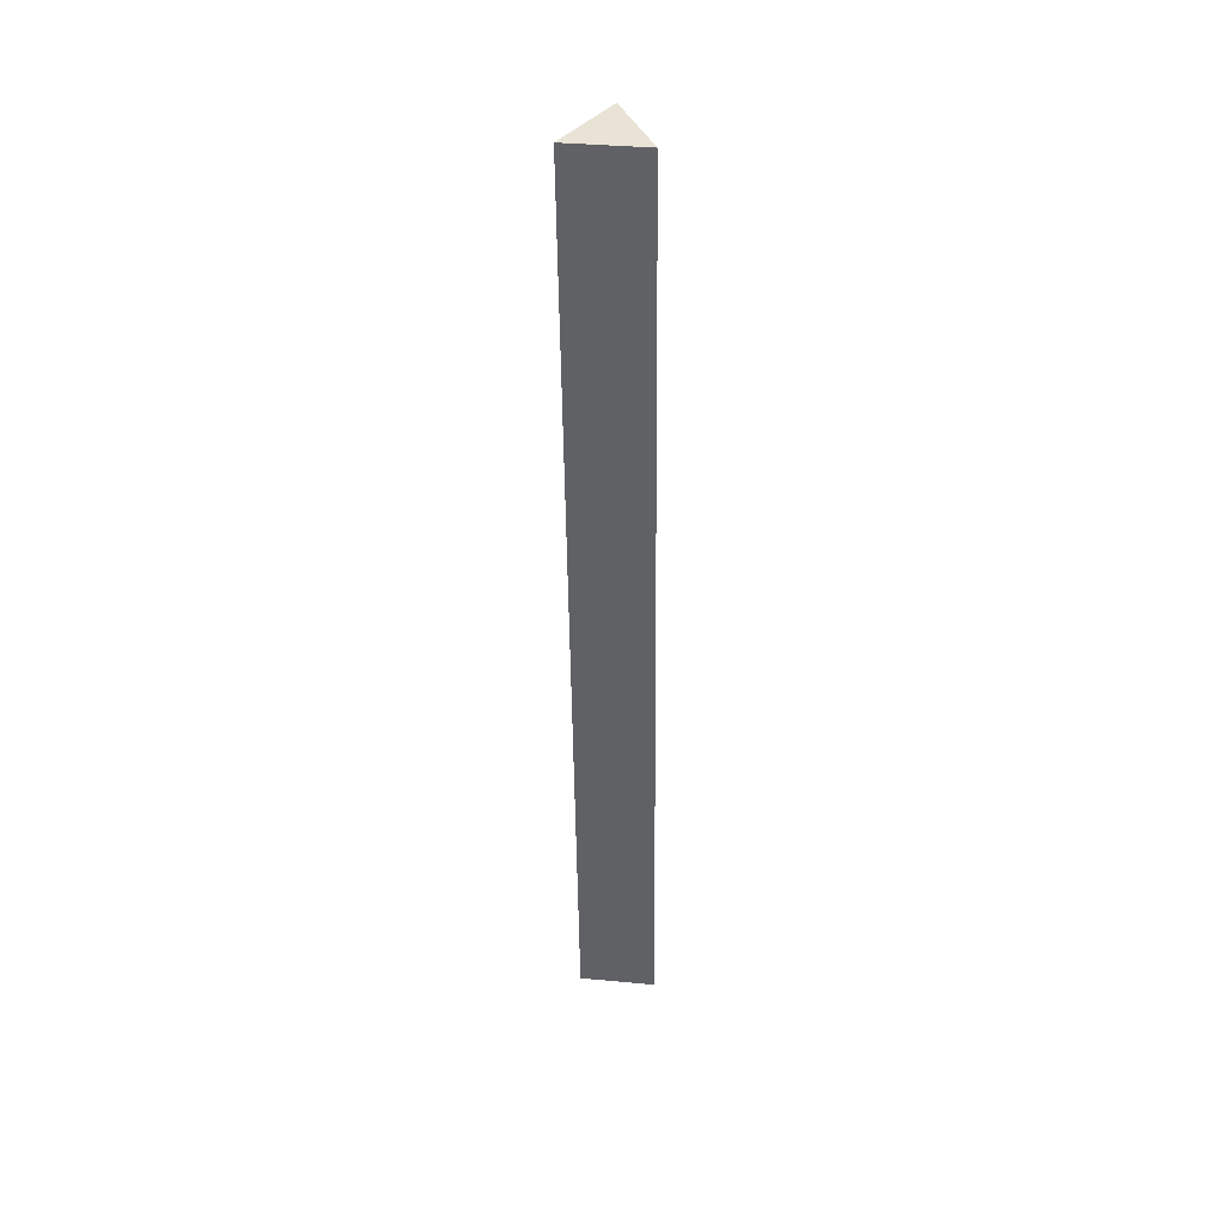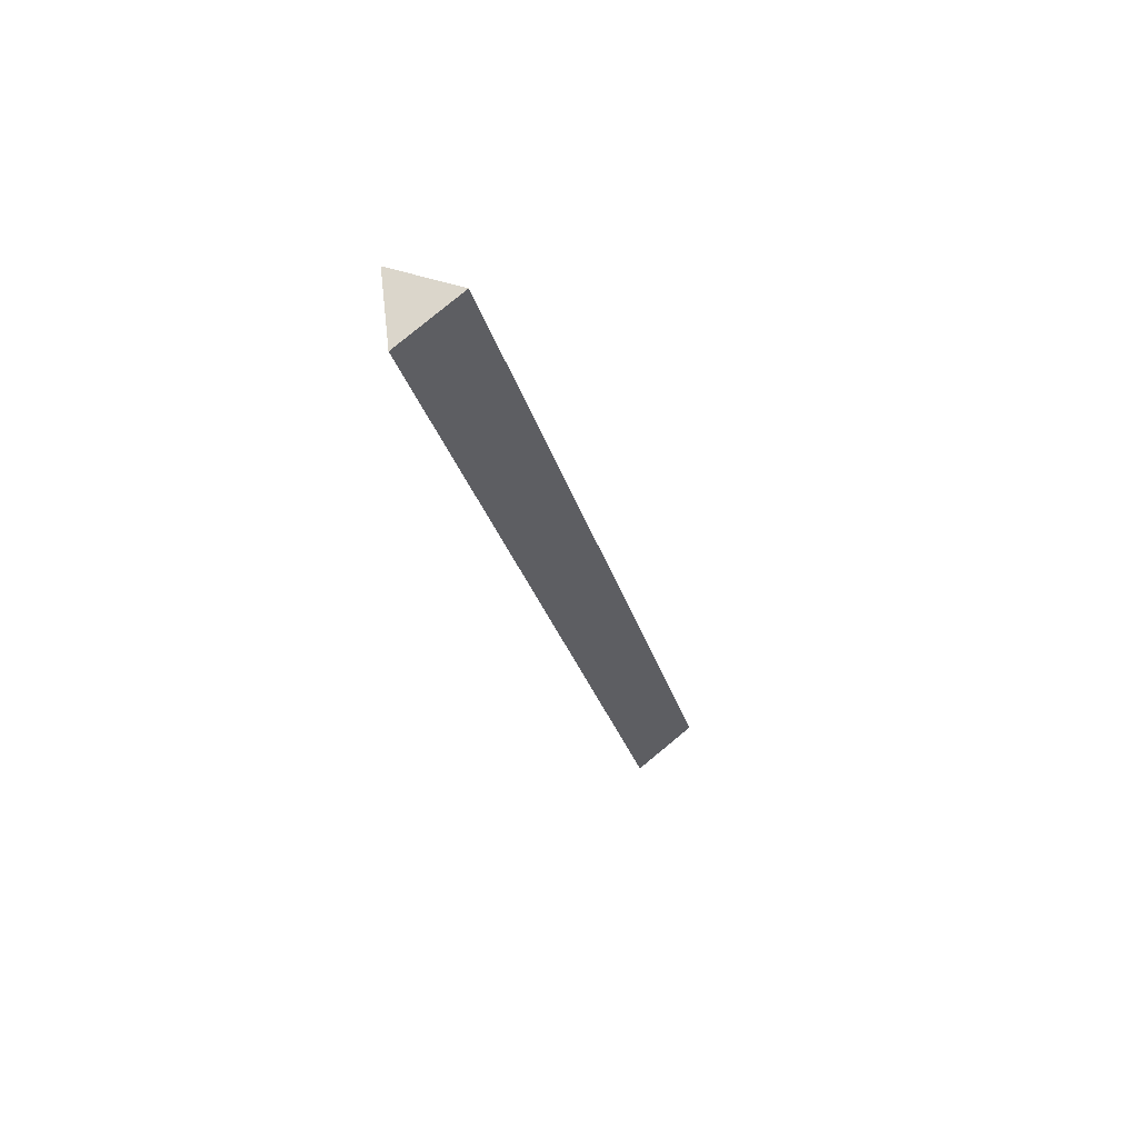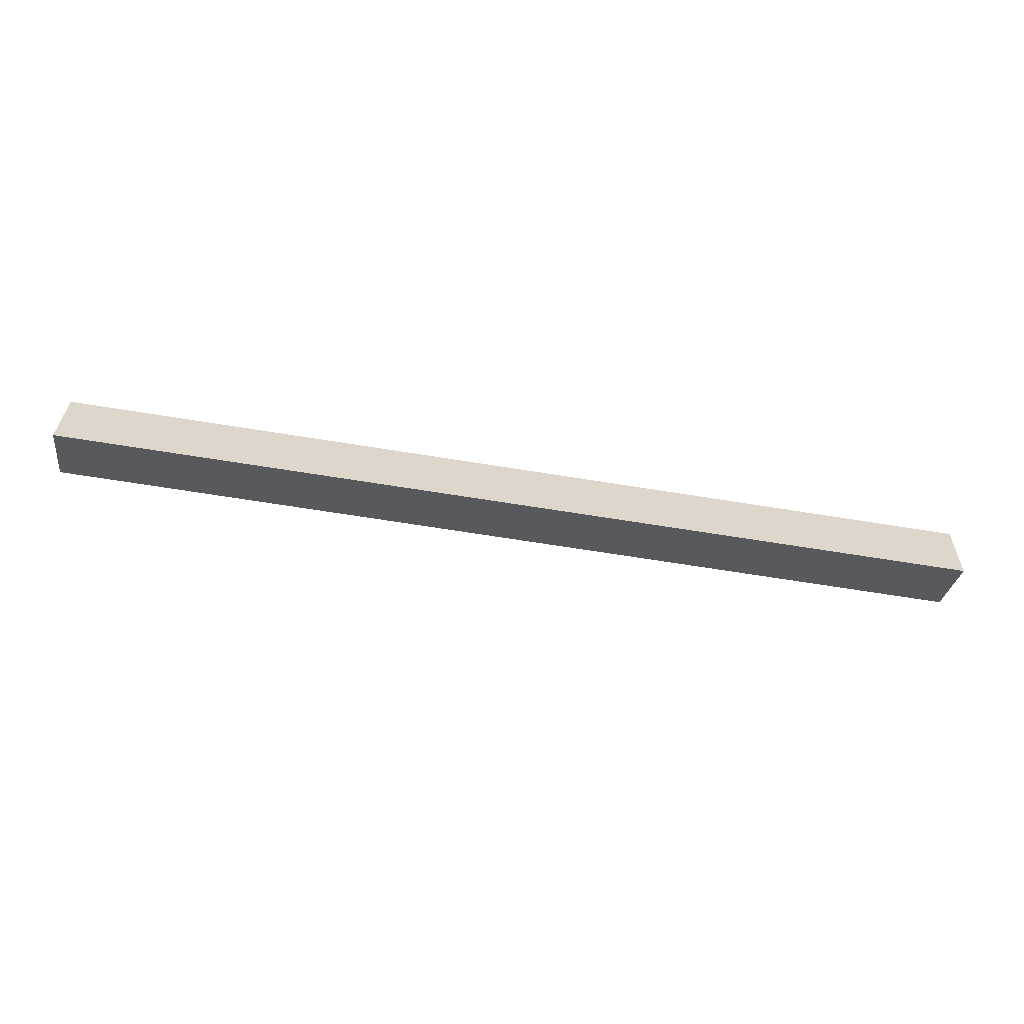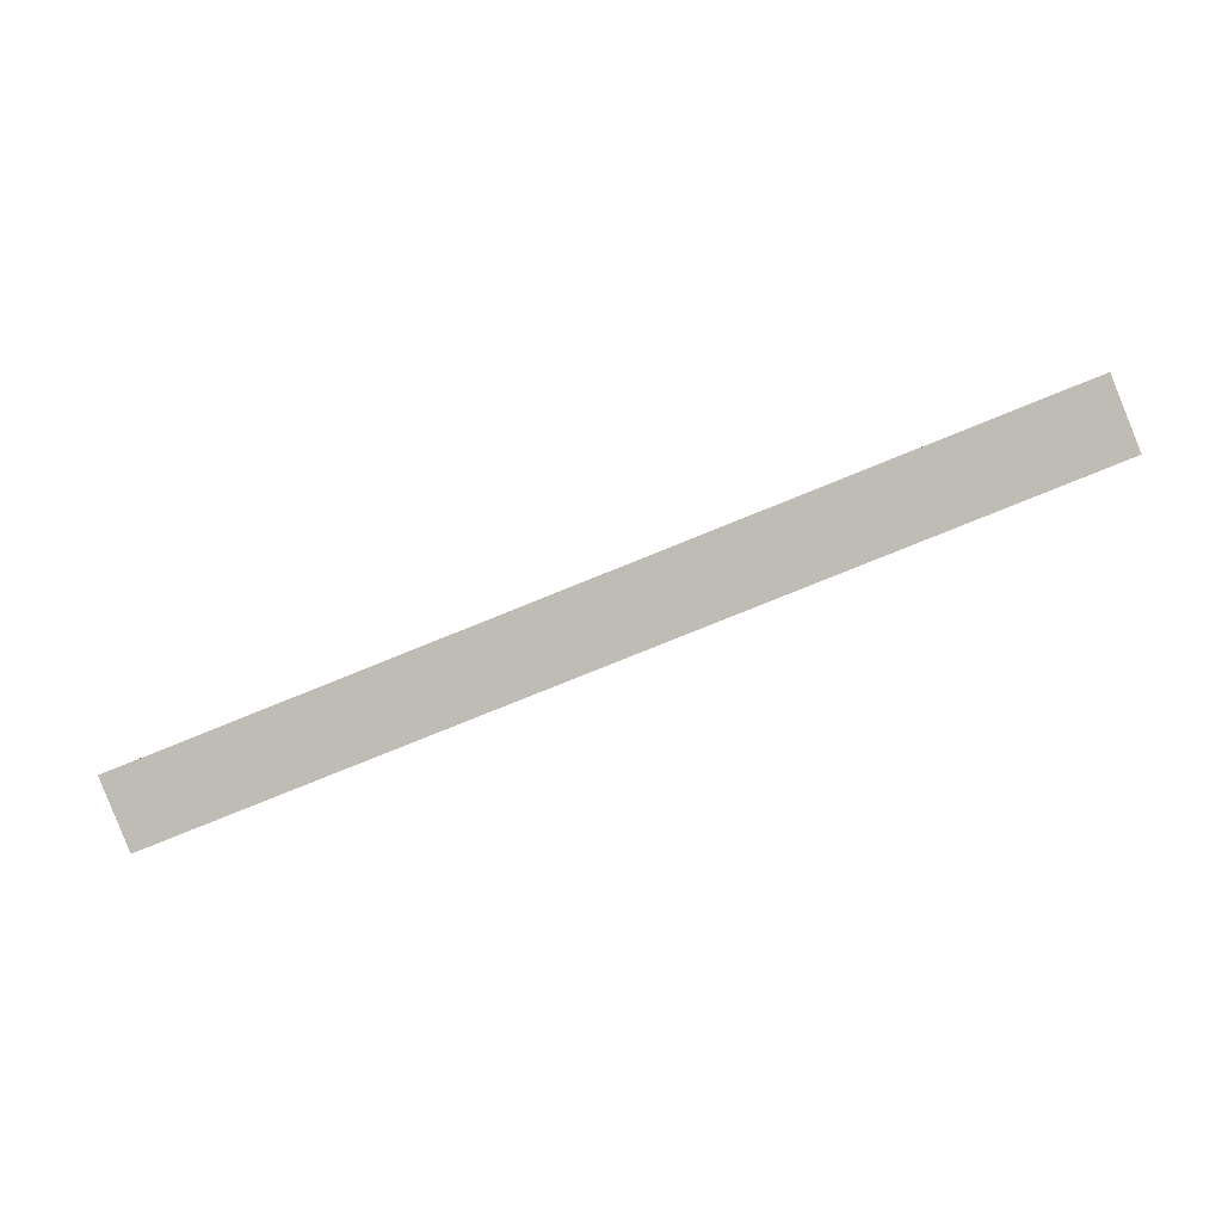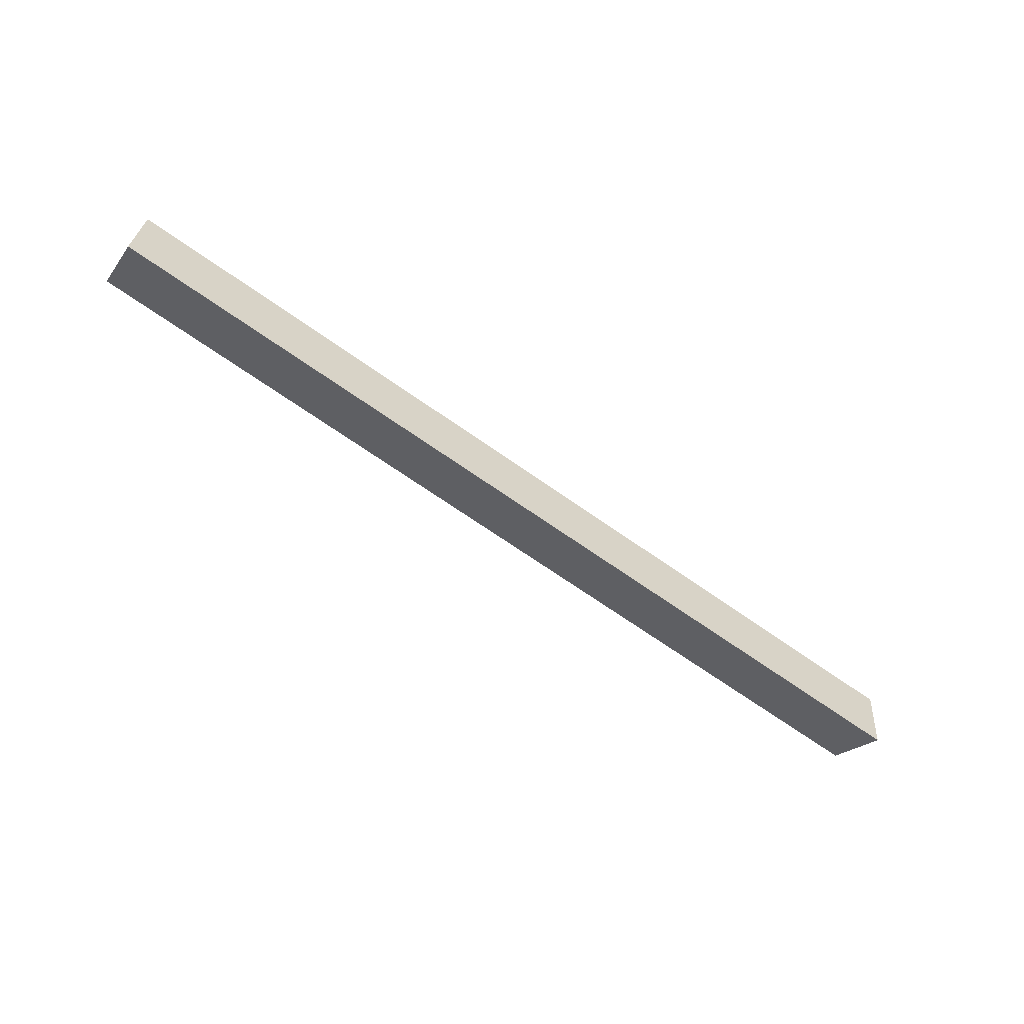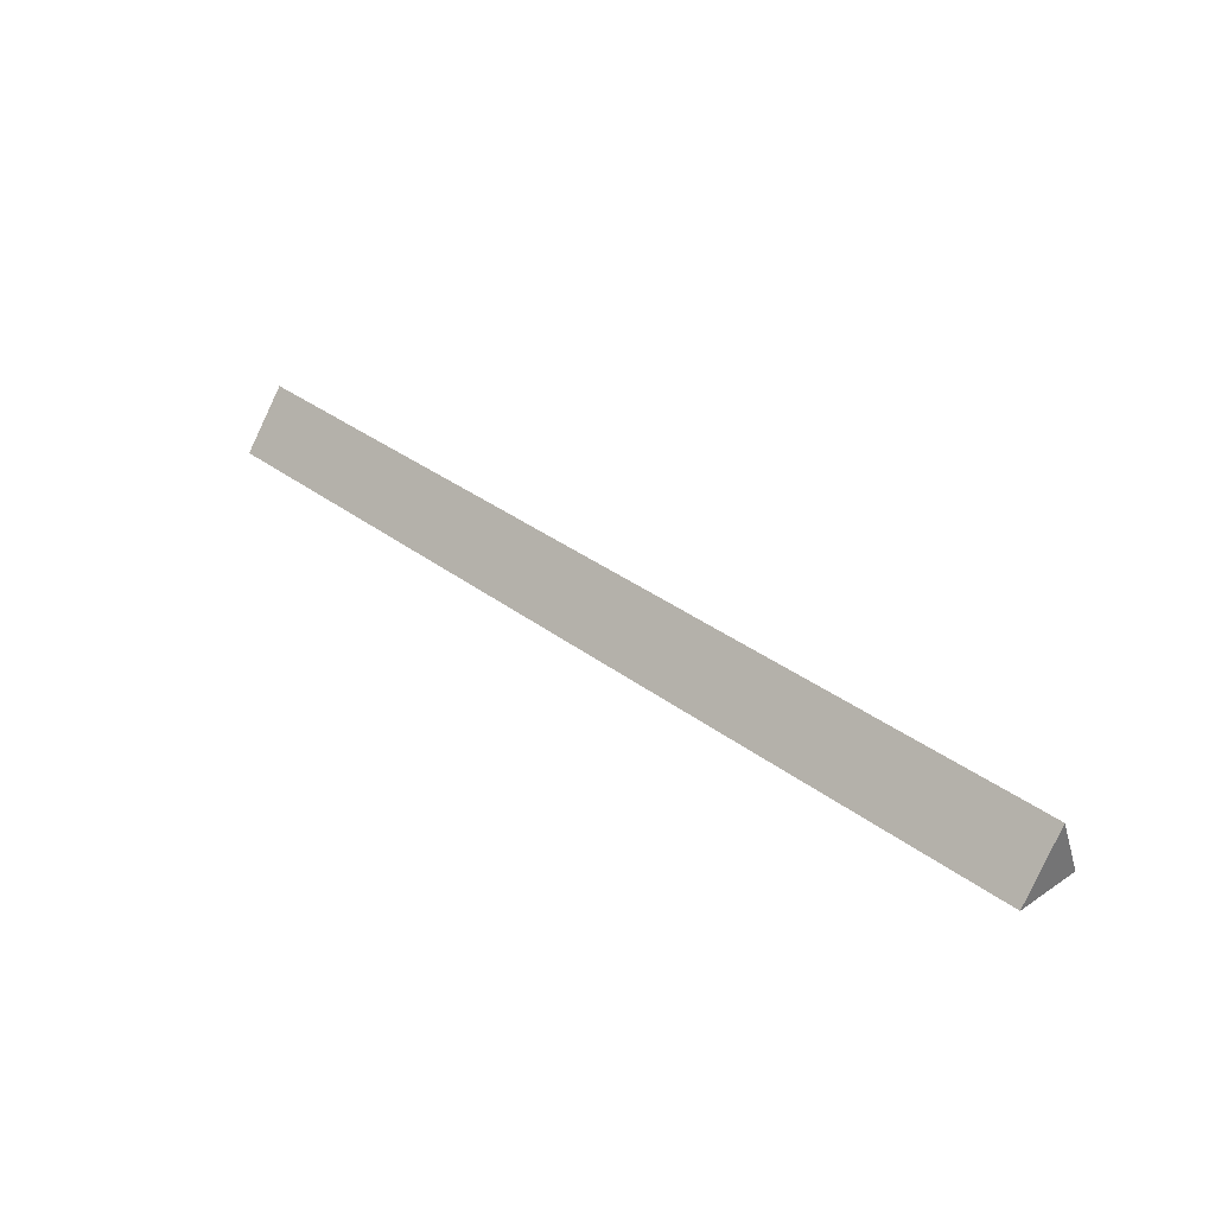
<metadata>
{"format":"obj","ext":"obj","renderer":"f3d","projection":"perspective","resolution":1024,"background":"white","views":[{"elev":-48.6,"azim":-89.4,"up":"+Y"},{"elev":-24.9,"azim":102.8,"up":"+Z"},{"elev":-66.8,"azim":-9.4,"up":"+Z"},{"elev":-78.9,"azim":-158.0,"up":"+Y"},{"elev":-66.0,"azim":-35.9,"up":"+Z"},{"elev":35.7,"azim":-135.4,"up":"+Y"}]}
</metadata>
<code>
v -0.2909 -0.2072 0.6275
v 0.2878 -0.2454 0.5996
v -0.2909 -0.2434 0.5997
v 0.2878 -0.251 0.6454
v -0.2909 -0.249 0.6455
v 0.2878 -0.2092 0.6275
f 1 2 3
f 3 4 5
f 5 6 1
f 5 1 3
f 4 2 6
f 6 2 1
f 2 4 3
f 4 6 5

</code>
